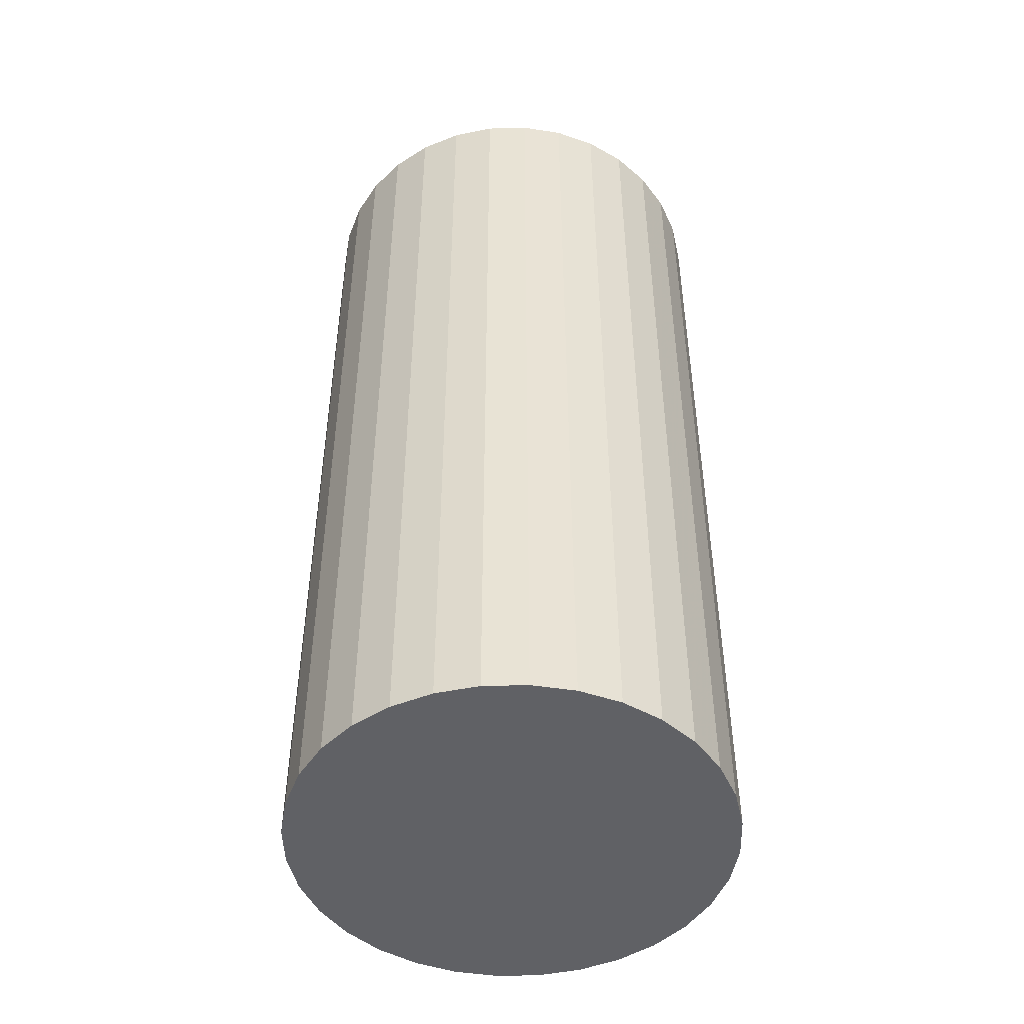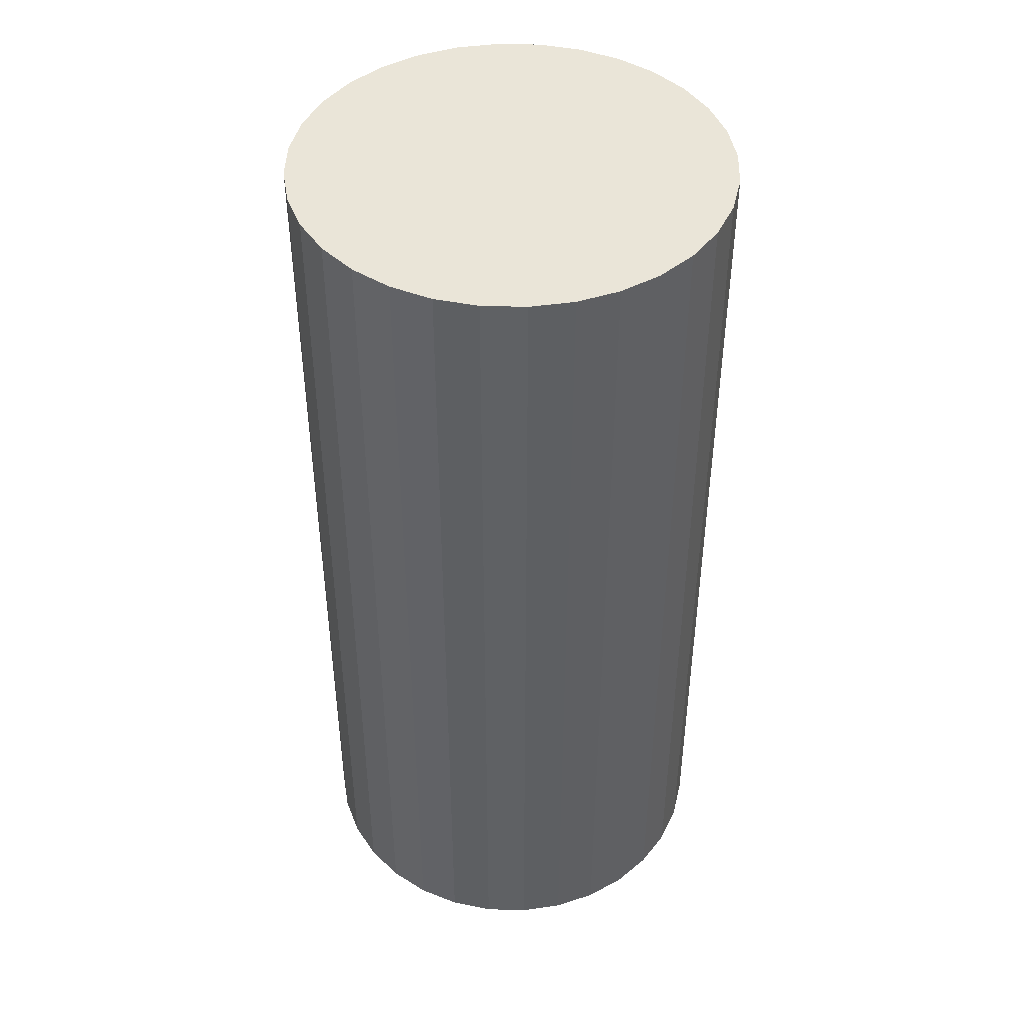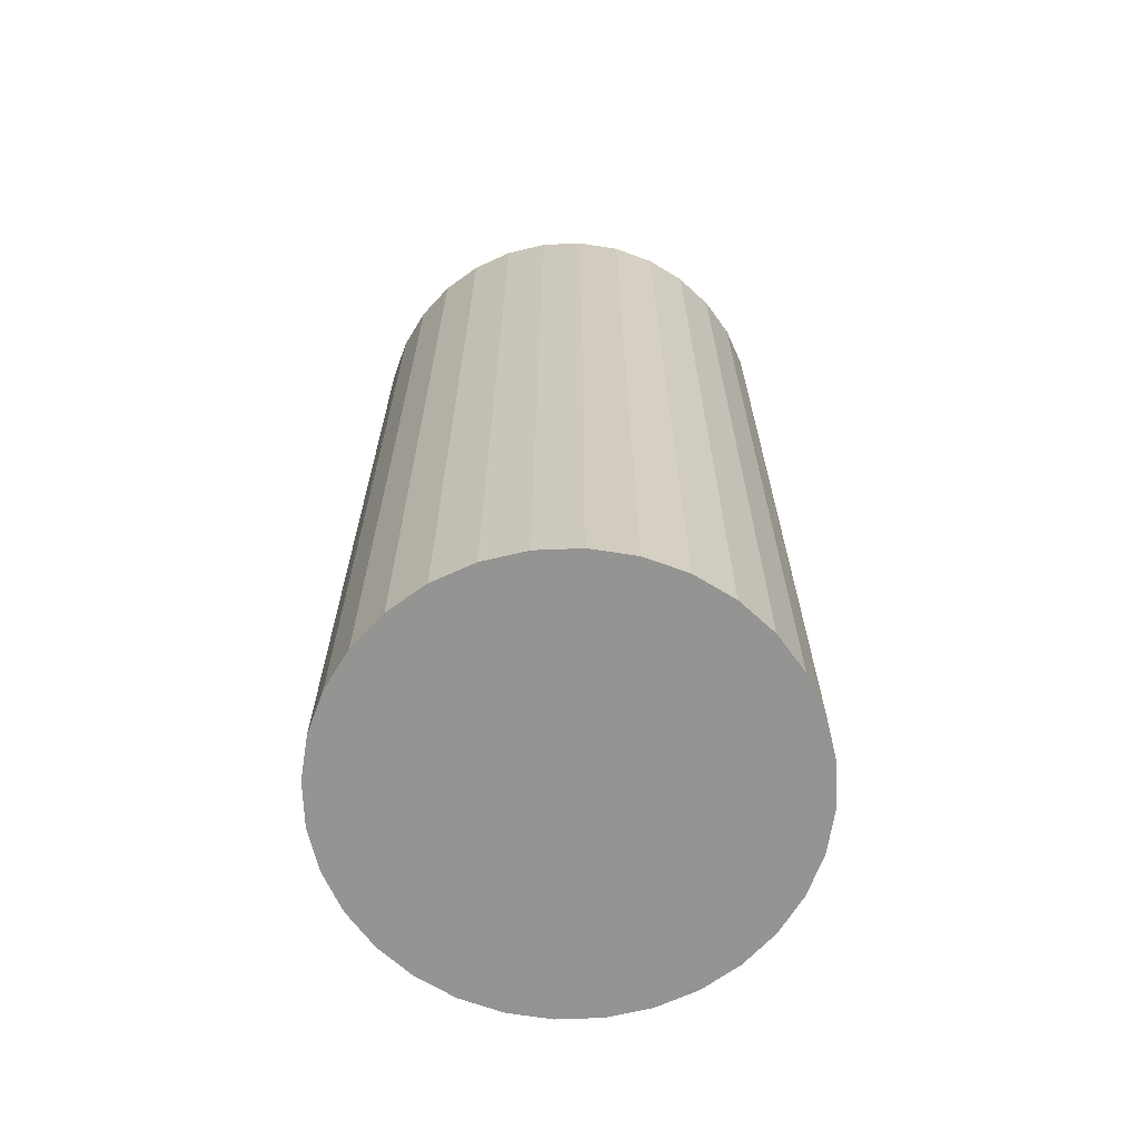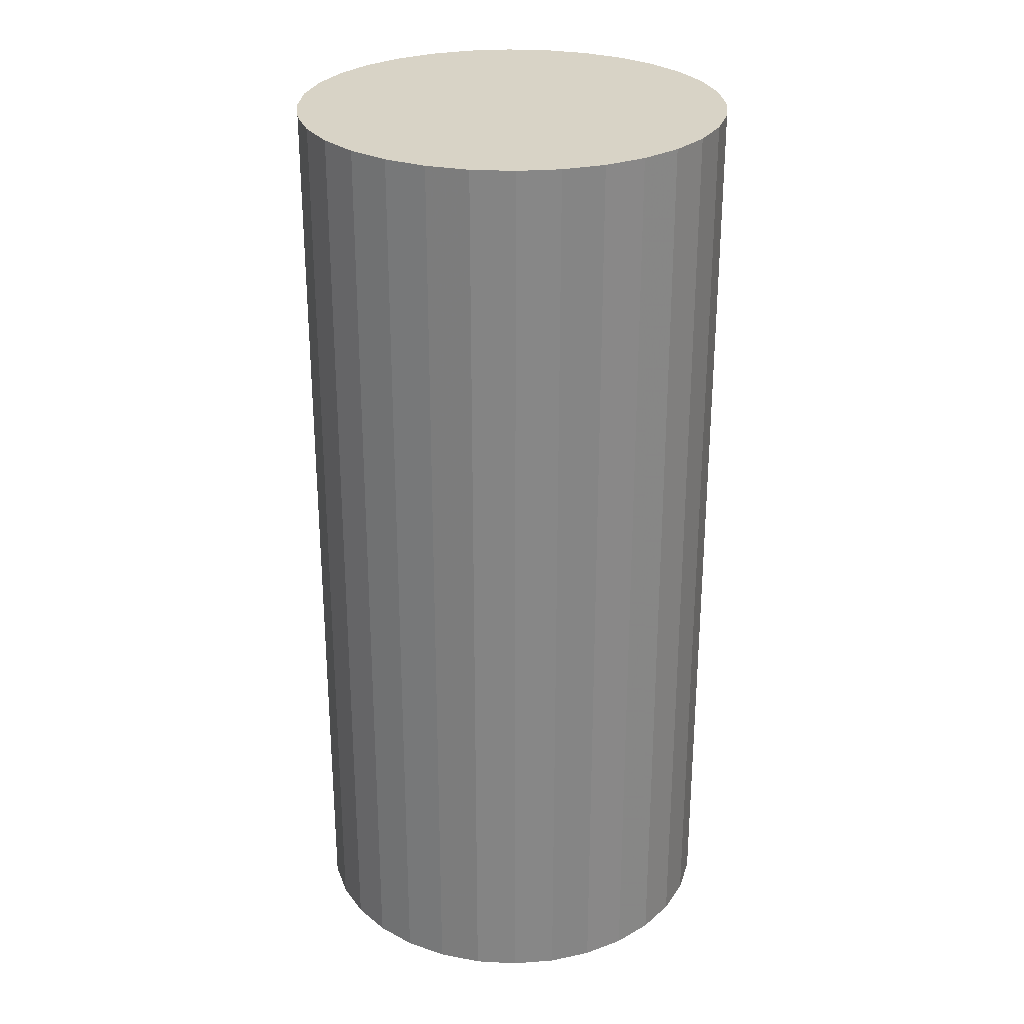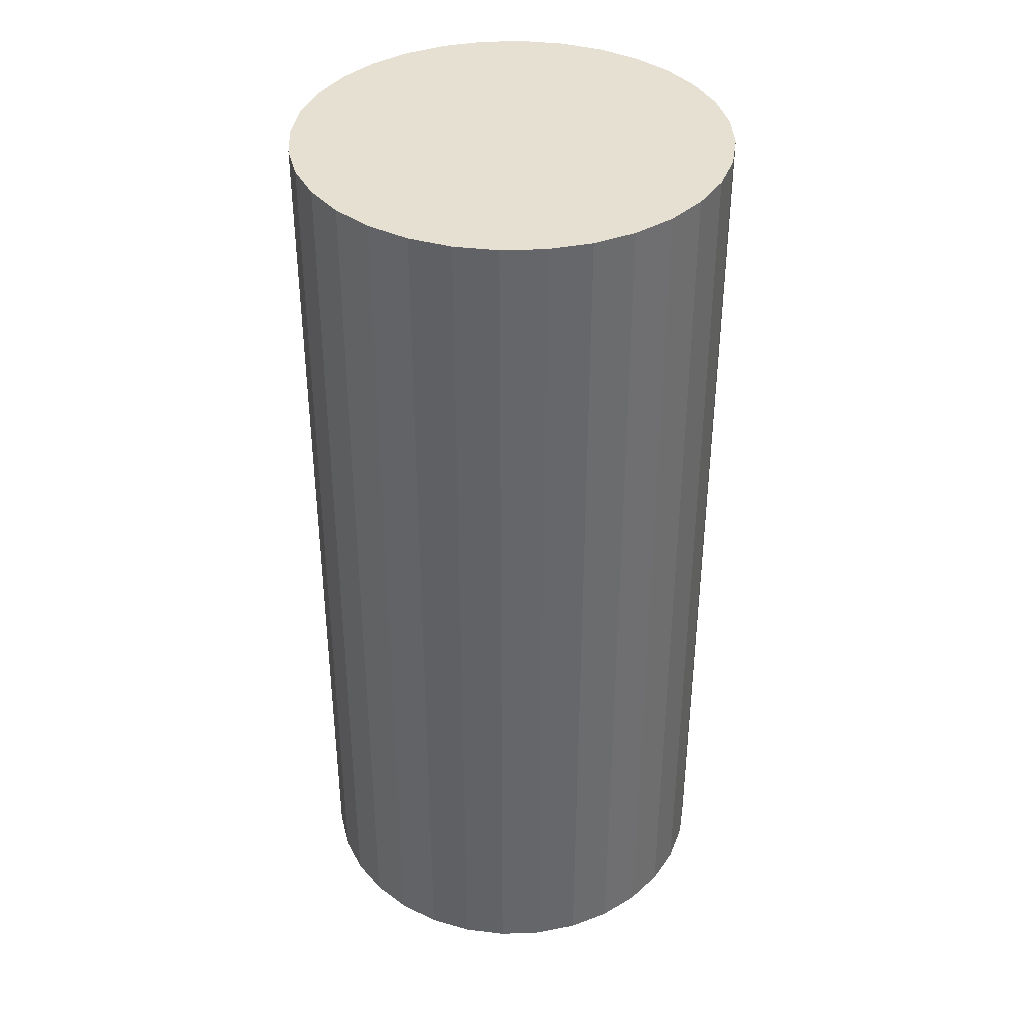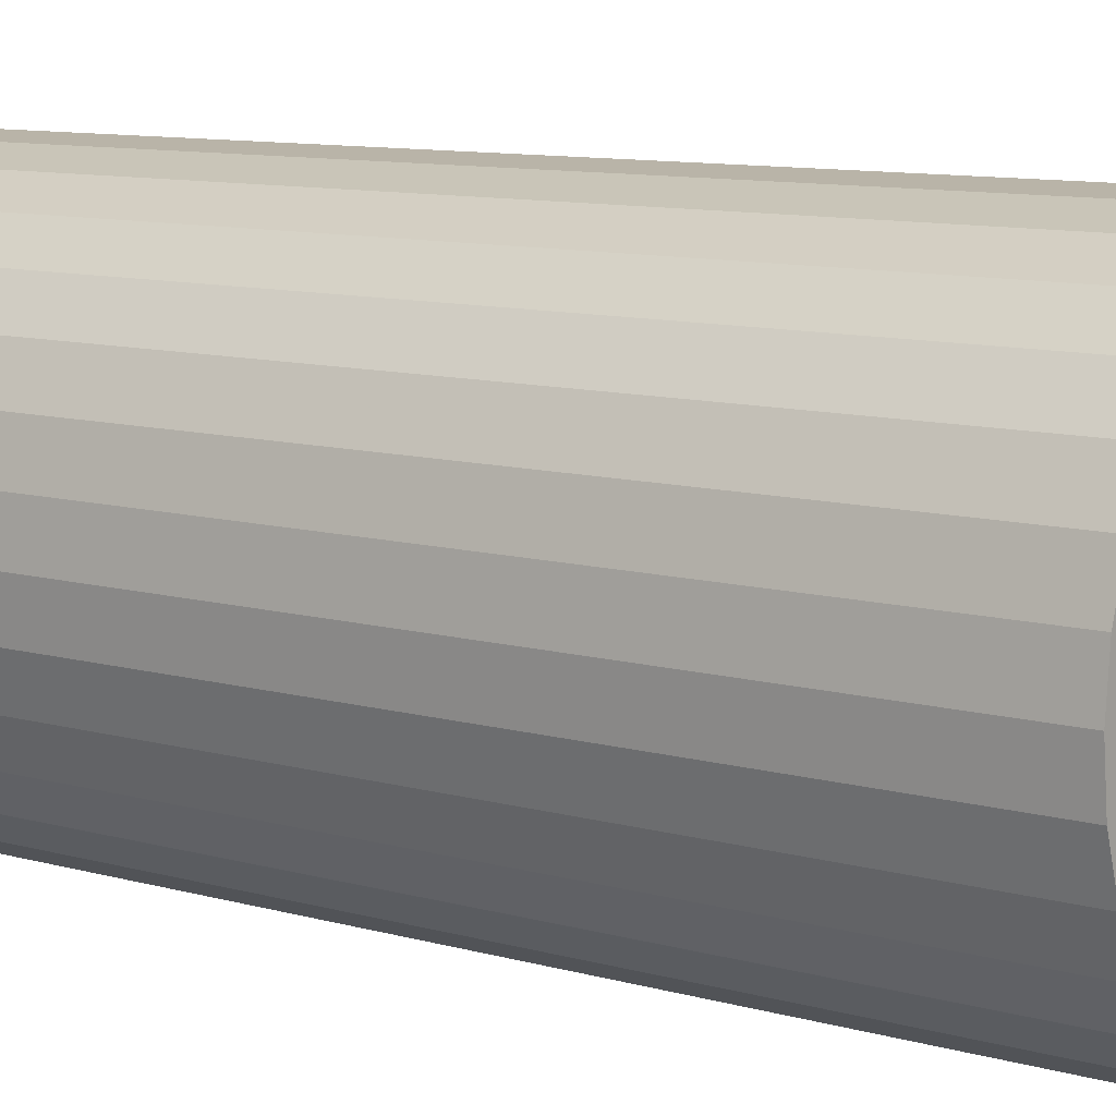
<metadata>
{"format":"obj","ext":"obj","renderer":"f3d","projection":"perspective","resolution":1024,"background":"white","views":[{"elev":-48.1,"azim":-37.8,"up":"+Z"},{"elev":44.7,"azim":120.0,"up":"+Z"},{"elev":-66.9,"azim":165.4,"up":"+Z"},{"elev":27.9,"azim":21.6,"up":"+Z"},{"elev":38.3,"azim":-98.3,"up":"+Z"},{"elev":9.3,"azim":-52.0,"up":"+Y"}]}
</metadata>
<code>
v 0 0 -0.04517
v 0.02103 0 -0.04517
v 0.02103 0 0.04517
v 0 0 0.04517
v 0.02062 0.004102 -0.04517
v 0.02062 0.004102 0.04517
v 0.01942 0.008046 -0.04517
v 0.01942 0.008046 0.04517
v 0.01748 0.01168 -0.04517
v 0.01748 0.01168 0.04517
v 0.01487 0.01487 -0.04517
v 0.01487 0.01487 0.04517
v 0.01168 0.01748 -0.04517
v 0.01168 0.01748 0.04517
v 0.008046 0.01942 -0.04517
v 0.008046 0.01942 0.04517
v 0.004102 0.02062 -0.04517
v 0.004102 0.02062 0.04517
v 0 0.02103 -0.04517
v 0 0.02103 0.04517
v -0.004102 0.02062 -0.04517
v -0.004102 0.02062 0.04517
v -0.008046 0.01942 -0.04517
v -0.008046 0.01942 0.04517
v -0.01168 0.01748 -0.04517
v -0.01168 0.01748 0.04517
v -0.01487 0.01487 -0.04517
v -0.01487 0.01487 0.04517
v -0.01748 0.01168 -0.04517
v -0.01748 0.01168 0.04517
v -0.01942 0.008046 -0.04517
v -0.01942 0.008046 0.04517
v -0.02062 0.004102 -0.04517
v -0.02062 0.004102 0.04517
v -0.02103 0 -0.04517
v -0.02103 0 0.04517
v -0.02062 -0.004102 -0.04517
v -0.02062 -0.004102 0.04517
v -0.01942 -0.008046 -0.04517
v -0.01942 -0.008046 0.04517
v -0.01748 -0.01168 -0.04517
v -0.01748 -0.01168 0.04517
v -0.01487 -0.01487 -0.04517
v -0.01487 -0.01487 0.04517
v -0.01168 -0.01748 -0.04517
v -0.01168 -0.01748 0.04517
v -0.008046 -0.01942 -0.04517
v -0.008046 -0.01942 0.04517
v -0.004102 -0.02062 -0.04517
v -0.004102 -0.02062 0.04517
v -0 -0.02103 -0.04517
v -0 -0.02103 0.04517
v 0.004102 -0.02062 -0.04517
v 0.004102 -0.02062 0.04517
v 0.008046 -0.01942 -0.04517
v 0.008046 -0.01942 0.04517
v 0.01168 -0.01748 -0.04517
v 0.01168 -0.01748 0.04517
v 0.01487 -0.01487 -0.04517
v 0.01487 -0.01487 0.04517
v 0.01748 -0.01168 -0.04517
v 0.01748 -0.01168 0.04517
v 0.01942 -0.008046 -0.04517
v 0.01942 -0.008046 0.04517
v 0.02062 -0.004102 -0.04517
v 0.02062 -0.004102 0.04517
f 2 1 5
f 2 5 3
f 3 5 6
f 3 6 4
f 5 1 7
f 5 7 6
f 6 7 8
f 6 8 4
f 7 1 9
f 7 9 8
f 8 9 10
f 8 10 4
f 9 1 11
f 9 11 10
f 10 11 12
f 10 12 4
f 11 1 13
f 11 13 12
f 12 13 14
f 12 14 4
f 13 1 15
f 13 15 14
f 14 15 16
f 14 16 4
f 15 1 17
f 15 17 16
f 16 17 18
f 16 18 4
f 17 1 19
f 17 19 18
f 18 19 20
f 18 20 4
f 19 1 21
f 19 21 20
f 20 21 22
f 20 22 4
f 21 1 23
f 21 23 22
f 22 23 24
f 22 24 4
f 23 1 25
f 23 25 24
f 24 25 26
f 24 26 4
f 25 1 27
f 25 27 26
f 26 27 28
f 26 28 4
f 27 1 29
f 27 29 28
f 28 29 30
f 28 30 4
f 29 1 31
f 29 31 30
f 30 31 32
f 30 32 4
f 31 1 33
f 31 33 32
f 32 33 34
f 32 34 4
f 33 1 35
f 33 35 34
f 34 35 36
f 34 36 4
f 35 1 37
f 35 37 36
f 36 37 38
f 36 38 4
f 37 1 39
f 37 39 38
f 38 39 40
f 38 40 4
f 39 1 41
f 39 41 40
f 40 41 42
f 40 42 4
f 41 1 43
f 41 43 42
f 42 43 44
f 42 44 4
f 43 1 45
f 43 45 44
f 44 45 46
f 44 46 4
f 45 1 47
f 45 47 46
f 46 47 48
f 46 48 4
f 47 1 49
f 47 49 48
f 48 49 50
f 48 50 4
f 49 1 51
f 49 51 50
f 50 51 52
f 50 52 4
f 51 1 53
f 51 53 52
f 52 53 54
f 52 54 4
f 53 1 55
f 53 55 54
f 54 55 56
f 54 56 4
f 55 1 57
f 55 57 56
f 56 57 58
f 56 58 4
f 57 1 59
f 57 59 58
f 58 59 60
f 58 60 4
f 59 1 61
f 59 61 60
f 60 61 62
f 60 62 4
f 61 1 63
f 61 63 62
f 62 63 64
f 62 64 4
f 63 1 65
f 63 65 64
f 64 65 66
f 64 66 4
f 65 1 2
f 65 2 66
f 66 2 3
f 66 3 4

</code>
